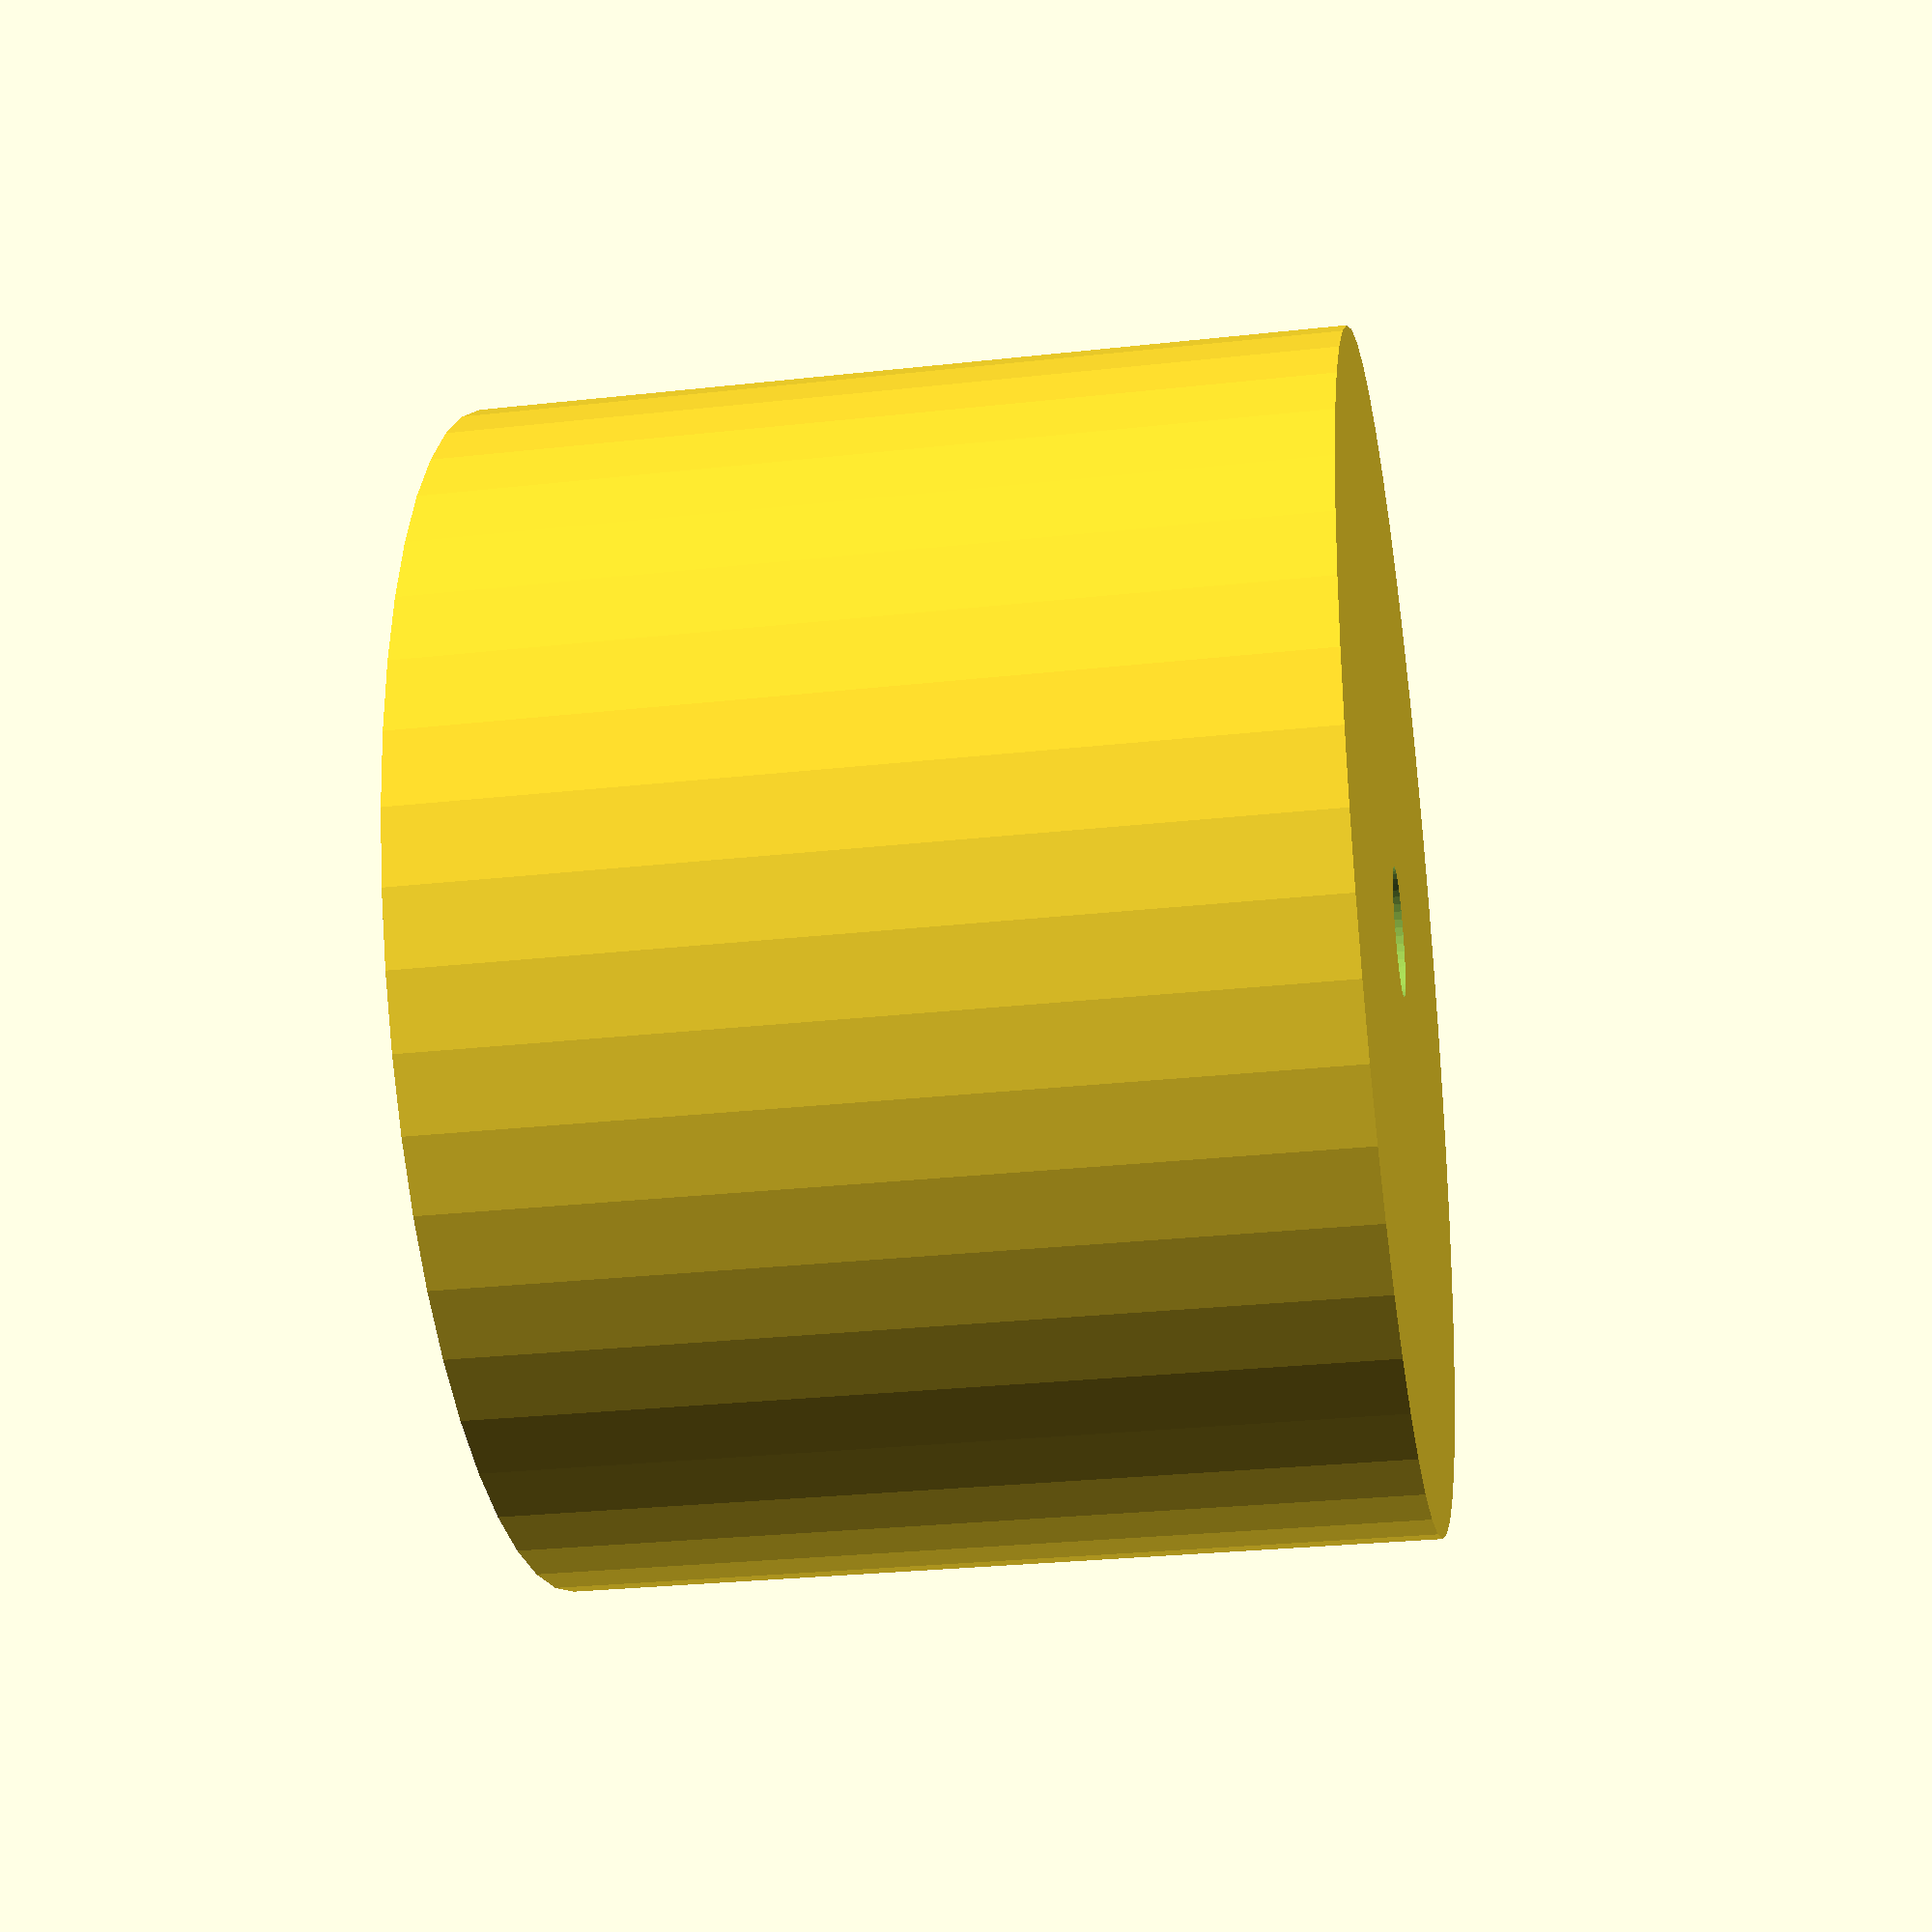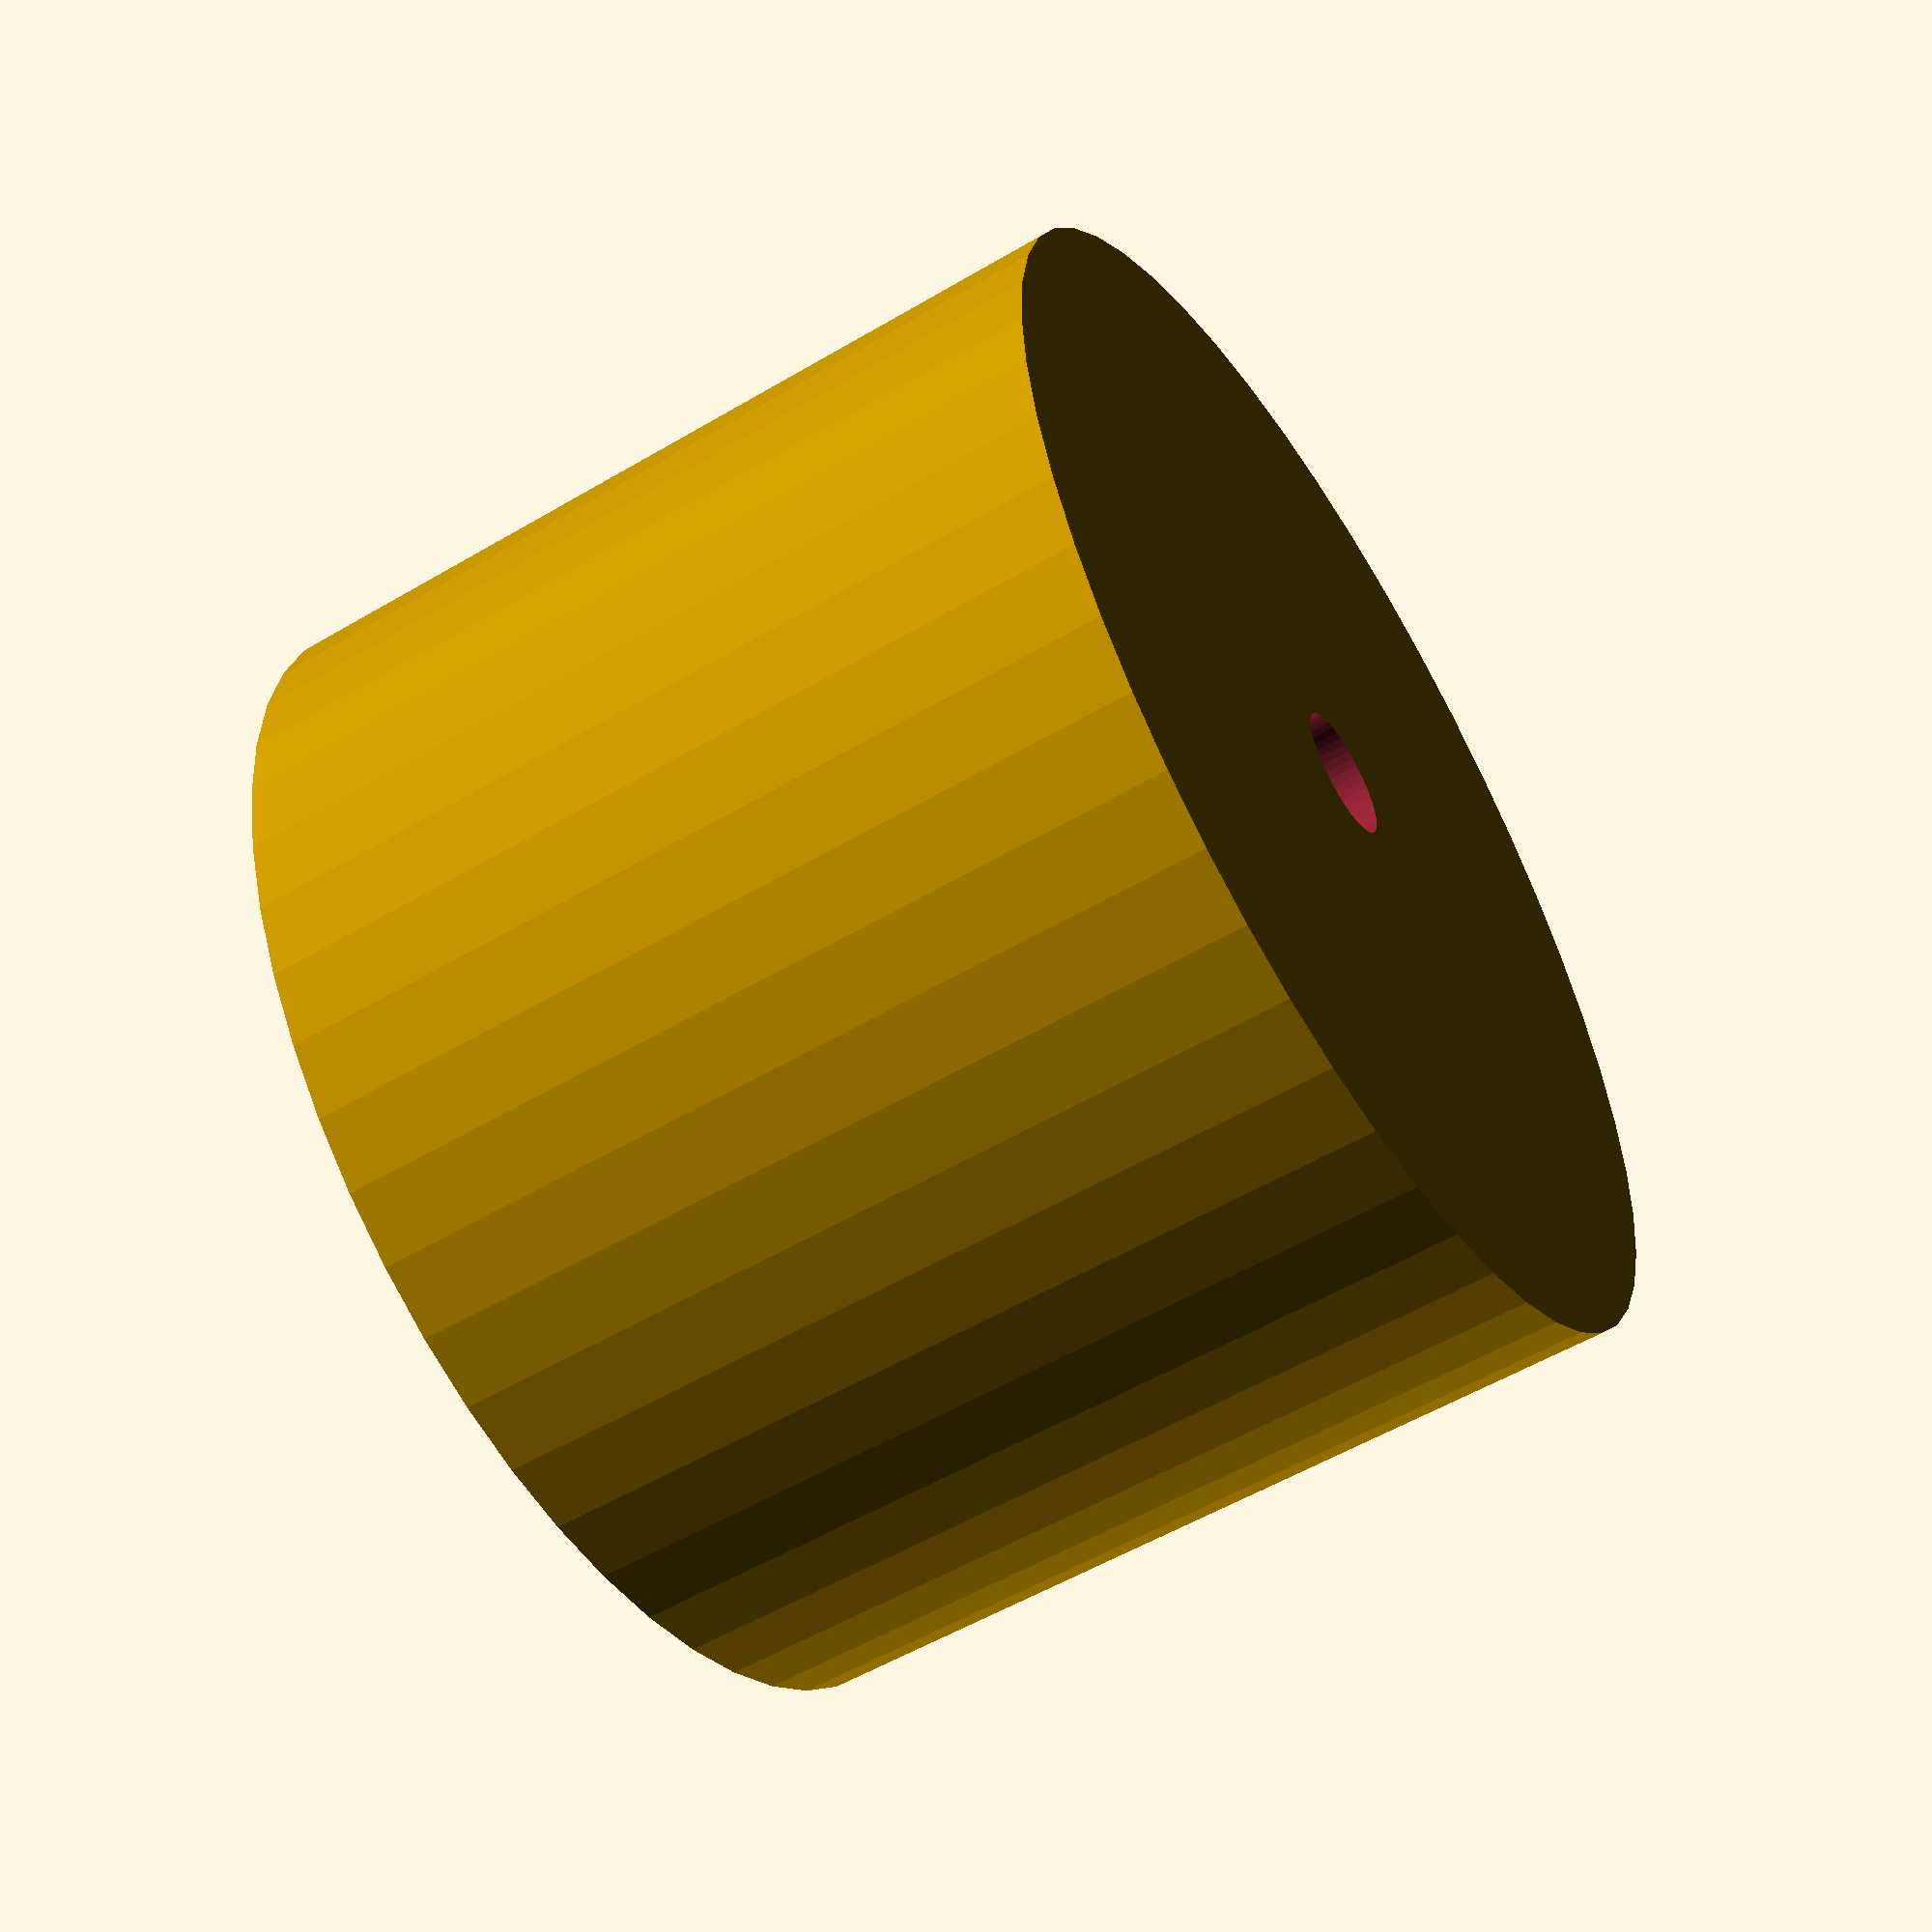
<openscad>
$fn = 50;


difference() {
	union() {
		translate(v = [0, 0, -12.0000000000]) {
			cylinder(h = 24, r = 16.5000000000);
		}
	}
	union() {
		translate(v = [0, 0, -100.0000000000]) {
			cylinder(h = 200, r = 1.8000000000);
		}
	}
}
</openscad>
<views>
elev=27.9 azim=24.7 roll=99.6 proj=p view=solid
elev=54.6 azim=181.7 roll=122.1 proj=p view=solid
</views>
